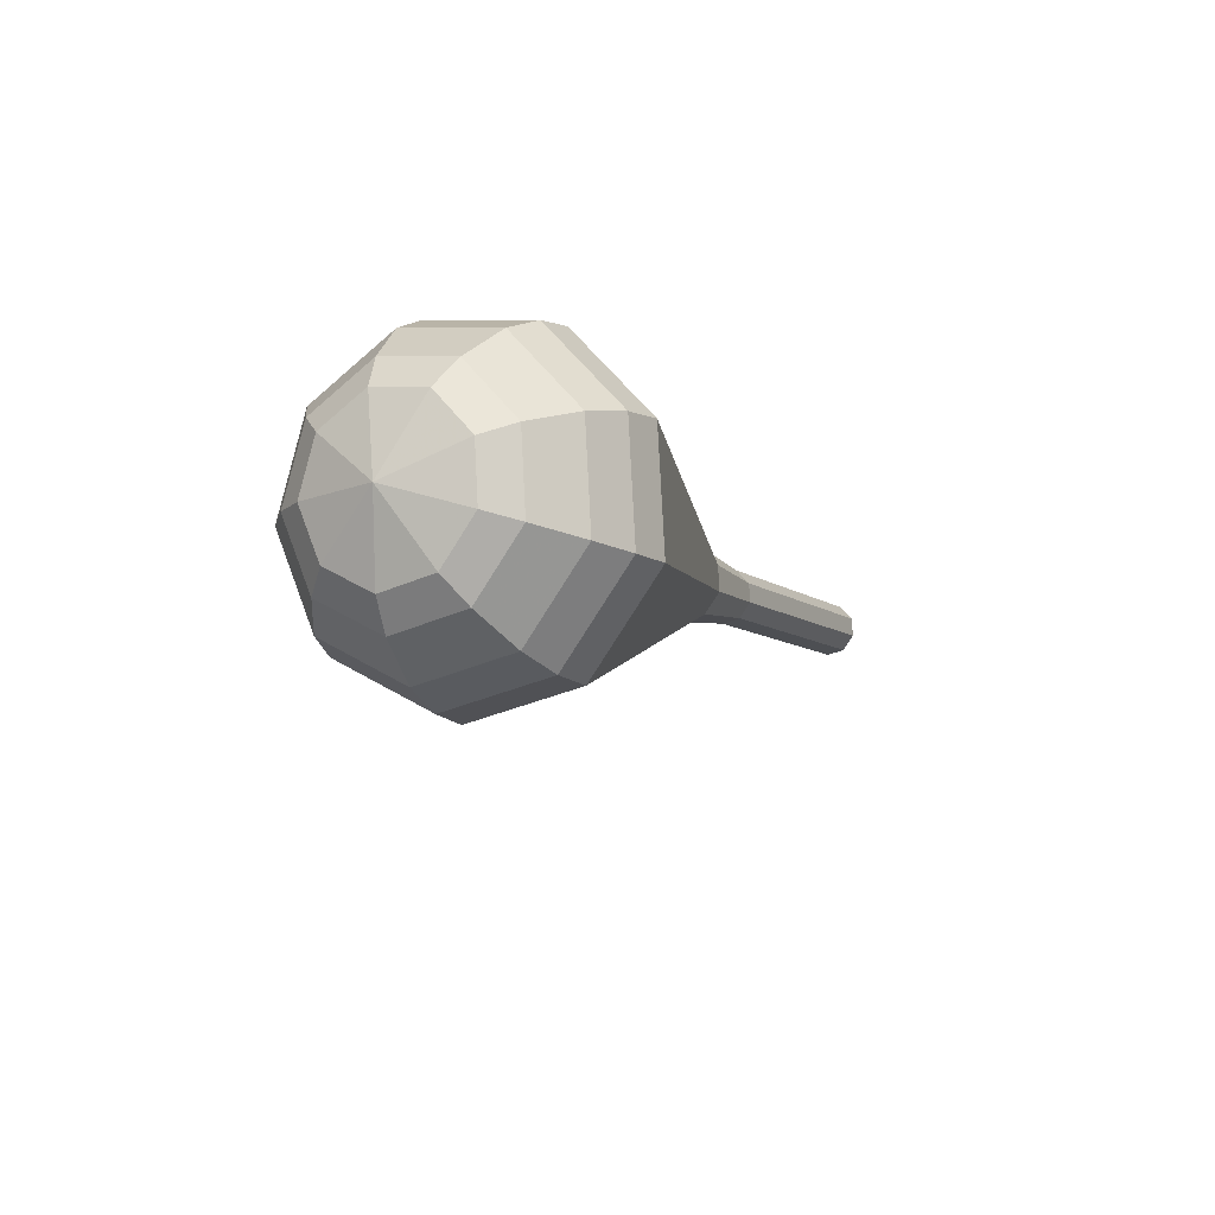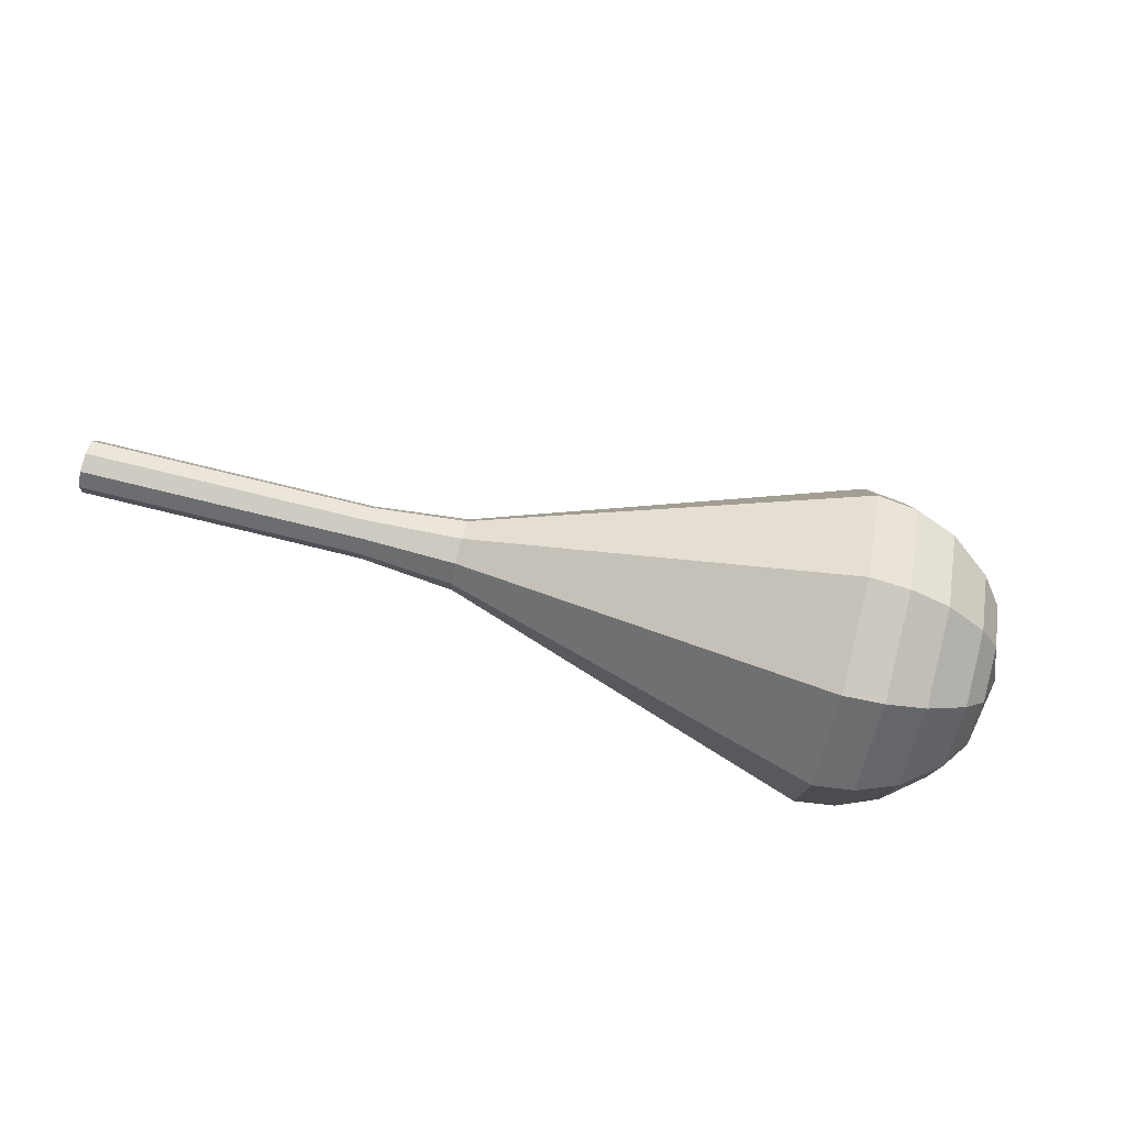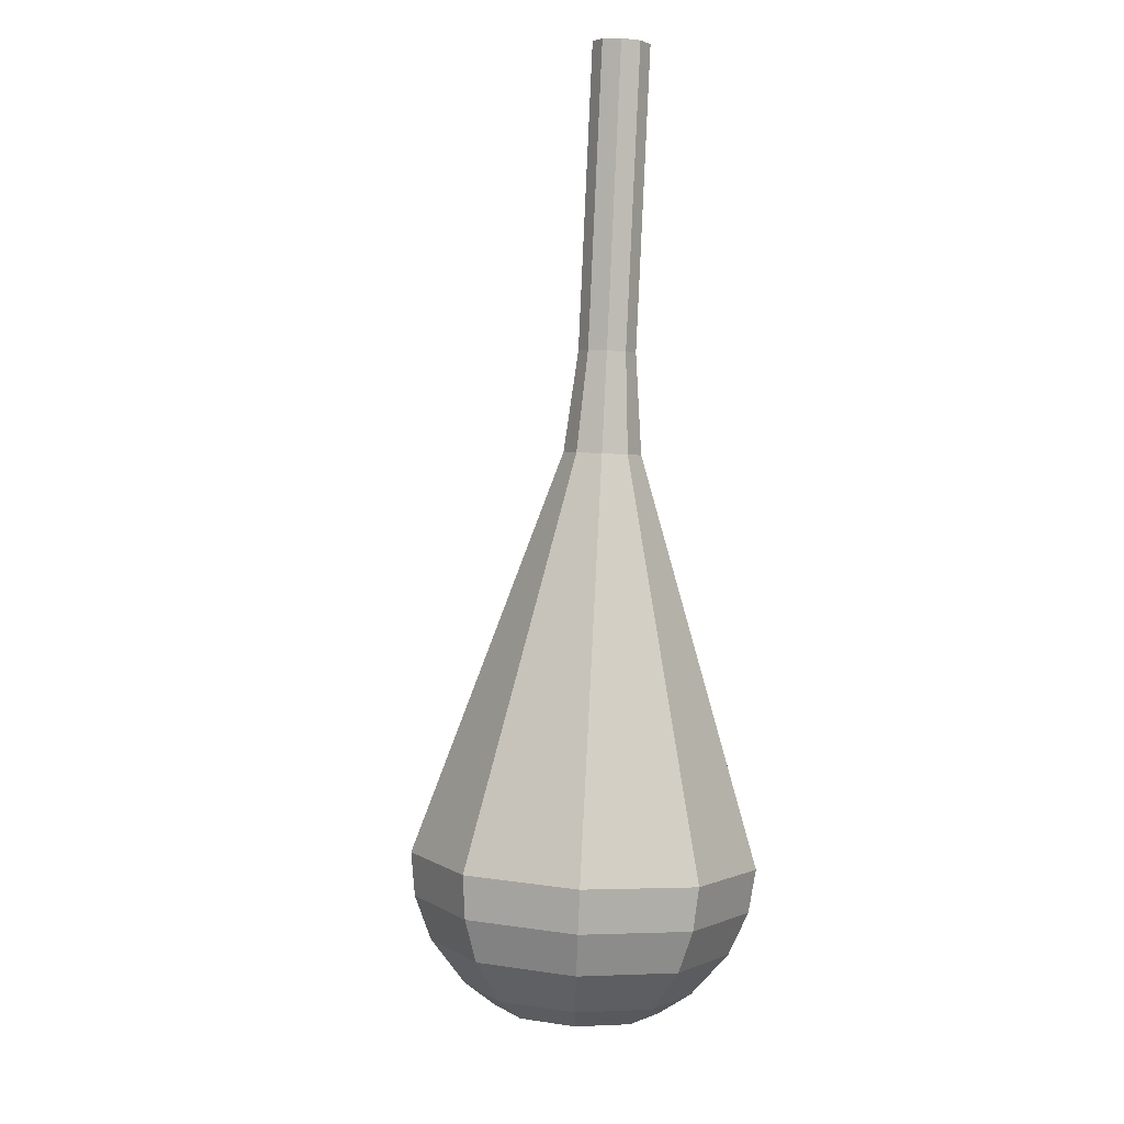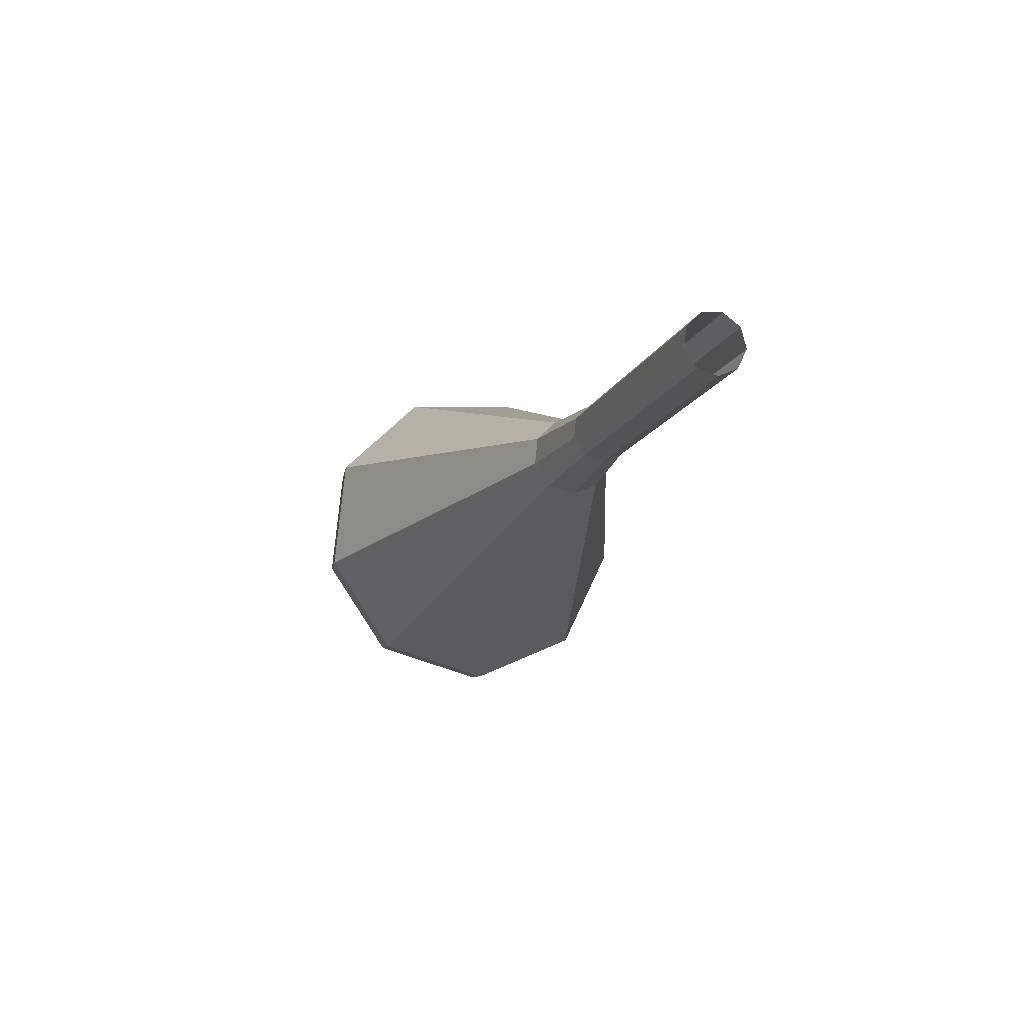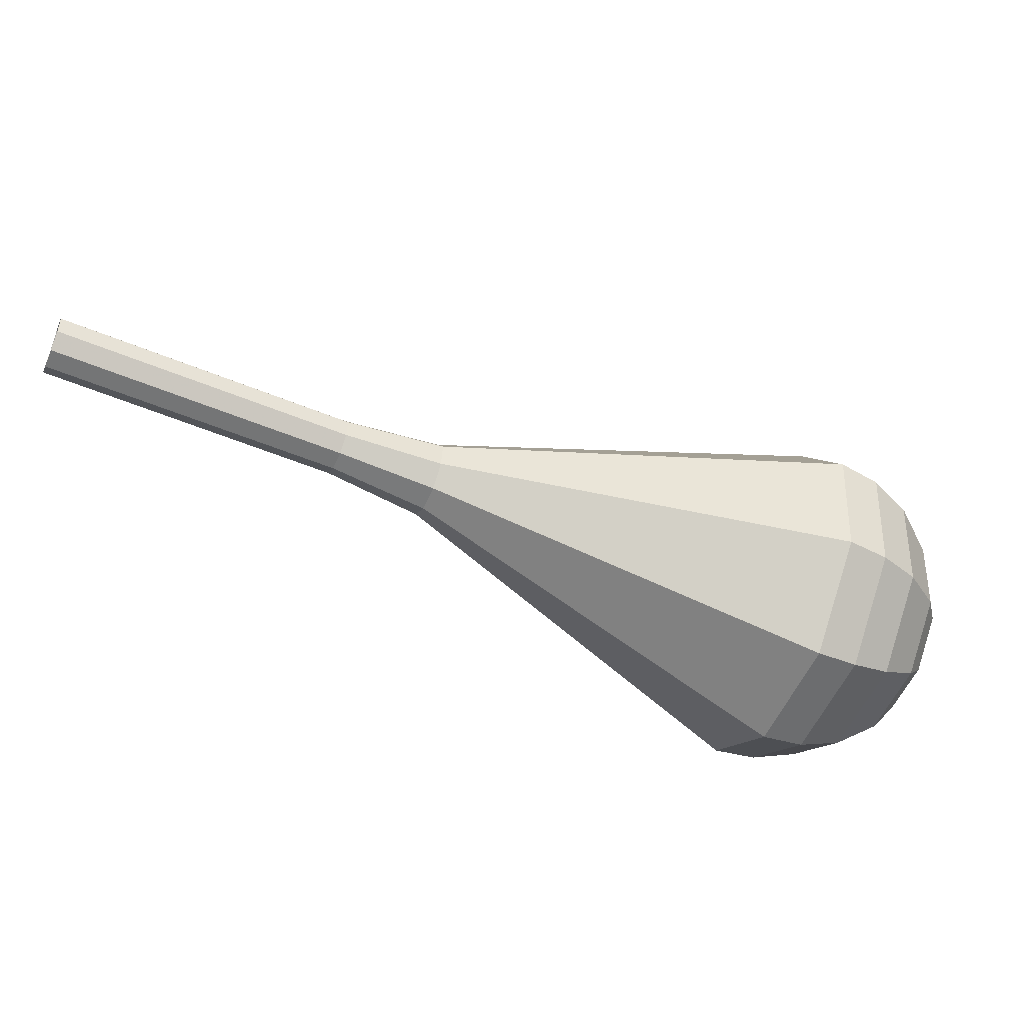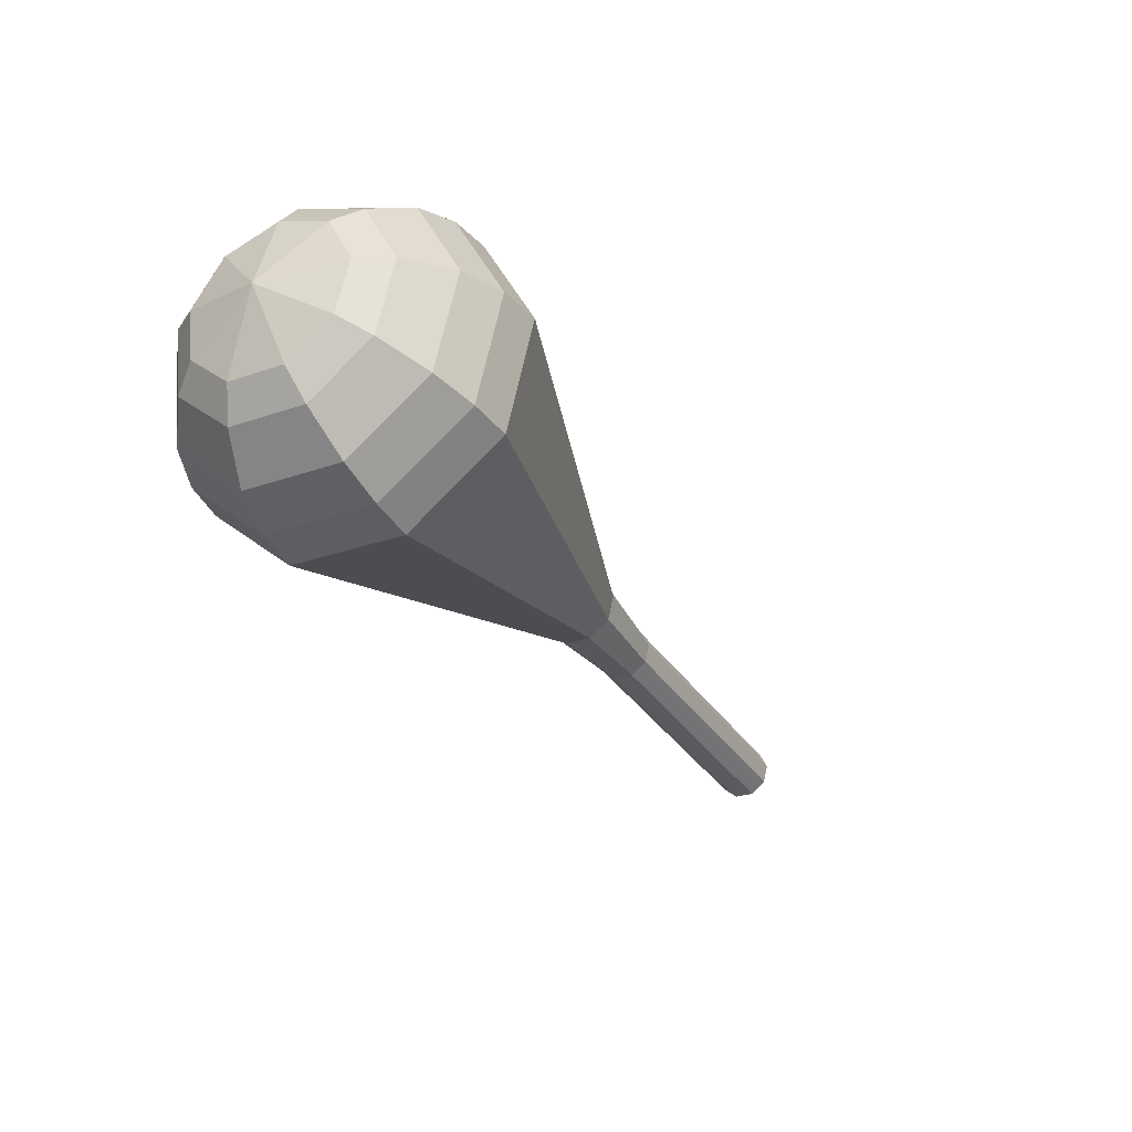
<metadata>
{"format":"obj","ext":"obj","renderer":"f3d","projection":"perspective","resolution":1024,"background":"white","views":[{"elev":-15.4,"azim":92.6,"up":"+Z"},{"elev":-63.8,"azim":-35.7,"up":"+Z"},{"elev":-63.2,"azim":-85.6,"up":"+Y"},{"elev":12.1,"azim":-100.3,"up":"+Y"},{"elev":40.2,"azim":8.9,"up":"+Y"},{"elev":-61.0,"azim":128.7,"up":"+Y"}]}
</metadata>
<code>
g tube1
v 147.9 155.9 160.5
v 147.9 156.3 159.7
v 148.1 157 159.3
v 148.5 157.7 159.5
v 148.8 158.2 160.1
v 148.9 158.2 160.9
v 148.8 157.6 161.6
v 148.5 156.8 161.7
v 148.1 156.2 161.3
v 147.9 155.9 160.5
v 147.9 156 160.5
v 147.9 156.3 159.7
v 148.2 157 159.3
v 148.5 157.7 159.5
v 148.8 158.2 160.1
v 148.9 158.2 161
v 148.7 157.6 161.6
v 148.4 156.8 161.7
v 148.1 156.2 161.3
v 147.9 156 160.5
v 151.8 154.2 160
v 151.9 154.5 159.2
v 152.1 155.2 158.8
v 152.5 156 158.9
v 152.8 156.4 159.6
v 152.9 156.4 160.4
v 152.7 155.9 161.1
v 152.4 155.1 161.2
v 152 154.4 160.8
v 151.8 154.2 160
v 155.8 152.4 159.5
v 155.8 152.7 158.7
v 156.1 153.4 158.3
v 156.4 154.2 158.4
v 156.7 154.7 159.1
v 156.8 154.6 159.9
v 156.7 154.1 160.6
v 156.3 153.3 160.7
v 156 152.7 160.3
v 155.8 152.4 159.5
v 159.7 150.7 159
v 159.8 151 158.2
v 160 151.7 157.8
v 160.4 152.4 157.9
v 160.7 152.9 158.6
v 160.8 152.9 159.4
v 160.6 152.3 160.1
v 160.3 151.6 160.2
v 159.9 150.9 159.8
v 159.7 150.7 159
v 163.5 148.5 158.5
v 163.5 148.9 157.4
v 163.9 149.9 156.9
v 164.4 150.9 157.1
v 164.8 151.5 157.9
v 164.9 151.5 159.1
v 164.7 150.8 160
v 164.2 149.7 160.2
v 163.8 148.8 159.6
v 163.5 148.5 158.5
v 170.2 142.3 157.5
v 170.3 143.4 154.6
v 171.3 146 153
v 172.6 148.8 153.6
v 173.7 150.5 155.9
v 174 150.4 159.1
v 173.4 148.4 161.5
v 172.2 145.6 162
v 171 143.2 160.4
v 170.2 142.3 157.5
v 176.9 136.2 156.5
v 177.2 138 151.7
v 178.7 142.2 149.2
v 180.8 146.7 150
v 182.6 149.6 154
v 183.1 149.3 159
v 182.2 146.1 163
v 180.2 141.5 163.8
v 178.2 137.5 161.3
v 176.9 136.2 156.5
v 178.7 135.6 156.3
v 178.9 137.4 151.6
v 180.4 141.4 149.2
v 182.5 145.9 150
v 184.2 148.6 153.8
v 184.7 148.4 158.8
v 183.8 145.3 162.5
v 181.9 140.8 163.4
v 179.9 136.9 160.9
v 178.7 135.6 156.3
v 180.8 135.6 156.1
v 180.9 137.1 151.9
v 182.3 140.8 149.7
v 184.1 144.7 150.5
v 185.7 147.2 153.9
v 186.1 147 158.3
v 185.3 144.2 161.7
v 183.6 140.2 162.4
v 181.8 136.7 160.2
v 180.8 135.6 156.1
v 183.1 136.2 155.9
v 183.2 137.4 152.7
v 184.2 140.2 151
v 185.7 143.2 151.6
v 186.8 145.1 154.2
v 187.2 144.9 157.5
v 186.6 142.8 160.1
v 185.3 139.7 160.7
v 183.9 137.1 159
v 183.1 136.2 155.9
v 184.5 137 155.7
v 184.6 137.9 153.4
v 185.3 139.9 152.2
v 186.4 142.2 152.6
v 187.2 143.5 154.5
v 187.5 143.4 157
v 187 141.9 158.9
v 186.1 139.6 159.3
v 185.1 137.7 158.1
v 184.5 137 155.7
v 186.8 140 155.6
v 186.8 140 155.6
v 186.8 140 155.6
v 186.8 140 155.6
v 186.8 140 155.6
v 186.8 140 155.6
v 186.8 140 155.6
v 186.8 140 155.6
v 186.8 140 155.6
v 186.8 140 155.6
f 1 2 12
f 12 11 1
f 2 3 13
f 13 12 2
f 3 4 14
f 14 13 3
f 4 5 15
f 15 14 4
f 5 6 16
f 16 15 5
f 6 7 17
f 17 16 6
f 7 8 18
f 18 17 7
f 8 9 19
f 19 18 8
f 9 10 20
f 20 19 9
f 11 12 22
f 22 21 11
f 12 13 23
f 23 22 12
f 13 14 24
f 24 23 13
f 14 15 25
f 25 24 14
f 15 16 26
f 26 25 15
f 16 17 27
f 27 26 16
f 17 18 28
f 28 27 17
f 18 19 29
f 29 28 18
f 19 20 30
f 30 29 19
f 21 22 32
f 32 31 21
f 22 23 33
f 33 32 22
f 23 24 34
f 34 33 23
f 24 25 35
f 35 34 24
f 25 26 36
f 36 35 25
f 26 27 37
f 37 36 26
f 27 28 38
f 38 37 27
f 28 29 39
f 39 38 28
f 29 30 40
f 40 39 29
f 31 32 42
f 42 41 31
f 32 33 43
f 43 42 32
f 33 34 44
f 44 43 33
f 34 35 45
f 45 44 34
f 35 36 46
f 46 45 35
f 36 37 47
f 47 46 36
f 37 38 48
f 48 47 37
f 38 39 49
f 49 48 38
f 39 40 50
f 50 49 39
f 41 42 52
f 52 51 41
f 42 43 53
f 53 52 42
f 43 44 54
f 54 53 43
f 44 45 55
f 55 54 44
f 45 46 56
f 56 55 45
f 46 47 57
f 57 56 46
f 47 48 58
f 58 57 47
f 48 49 59
f 59 58 48
f 49 50 60
f 60 59 49
f 51 52 62
f 62 61 51
f 52 53 63
f 63 62 52
f 53 54 64
f 64 63 53
f 54 55 65
f 65 64 54
f 55 56 66
f 66 65 55
f 56 57 67
f 67 66 56
f 57 58 68
f 68 67 57
f 58 59 69
f 69 68 58
f 59 60 70
f 70 69 59
f 61 62 72
f 72 71 61
f 62 63 73
f 73 72 62
f 63 64 74
f 74 73 63
f 64 65 75
f 75 74 64
f 65 66 76
f 76 75 65
f 66 67 77
f 77 76 66
f 67 68 78
f 78 77 67
f 68 69 79
f 79 78 68
f 69 70 80
f 80 79 69
f 71 72 82
f 82 81 71
f 72 73 83
f 83 82 72
f 73 74 84
f 84 83 73
f 74 75 85
f 85 84 74
f 75 76 86
f 86 85 75
f 76 77 87
f 87 86 76
f 77 78 88
f 88 87 77
f 78 79 89
f 89 88 78
f 79 80 90
f 90 89 79
f 81 82 92
f 92 91 81
f 82 83 93
f 93 92 82
f 83 84 94
f 94 93 83
f 84 85 95
f 95 94 84
f 85 86 96
f 96 95 85
f 86 87 97
f 97 96 86
f 87 88 98
f 98 97 87
f 88 89 99
f 99 98 88
f 89 90 100
f 100 99 89
f 91 92 102
f 102 101 91
f 92 93 103
f 103 102 92
f 93 94 104
f 104 103 93
f 94 95 105
f 105 104 94
f 95 96 106
f 106 105 95
f 96 97 107
f 107 106 96
f 97 98 108
f 108 107 97
f 98 99 109
f 109 108 98
f 99 100 110
f 110 109 99
f 101 102 112
f 112 111 101
f 102 103 113
f 113 112 102
f 103 104 114
f 114 113 103
f 104 105 115
f 115 114 104
f 105 106 116
f 116 115 105
f 106 107 117
f 117 116 106
f 107 108 118
f 118 117 107
f 108 109 119
f 119 118 108
f 109 110 120
f 120 119 109
f 111 112 122
f 122 121 111
f 112 113 123
f 123 122 112
f 113 114 124
f 124 123 113
f 114 115 125
f 125 124 114
f 115 116 126
f 126 125 115
f 116 117 127
f 127 126 116
f 117 118 128
f 128 127 117
f 118 119 129
f 129 128 118
f 119 120 130
f 130 129 119

</code>
